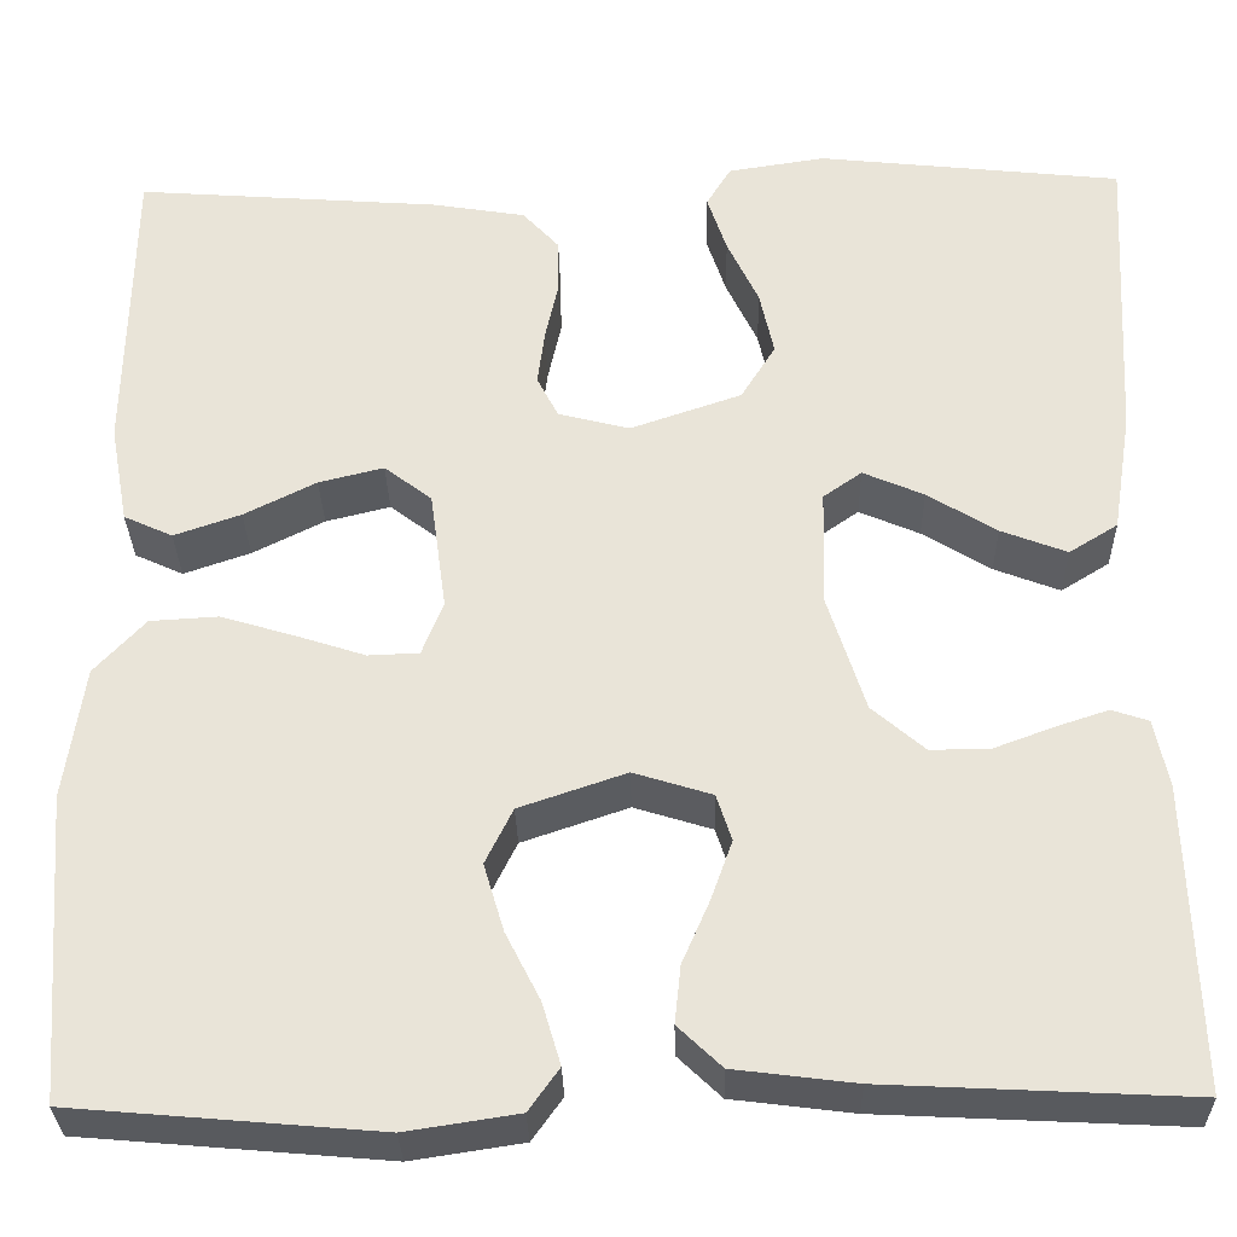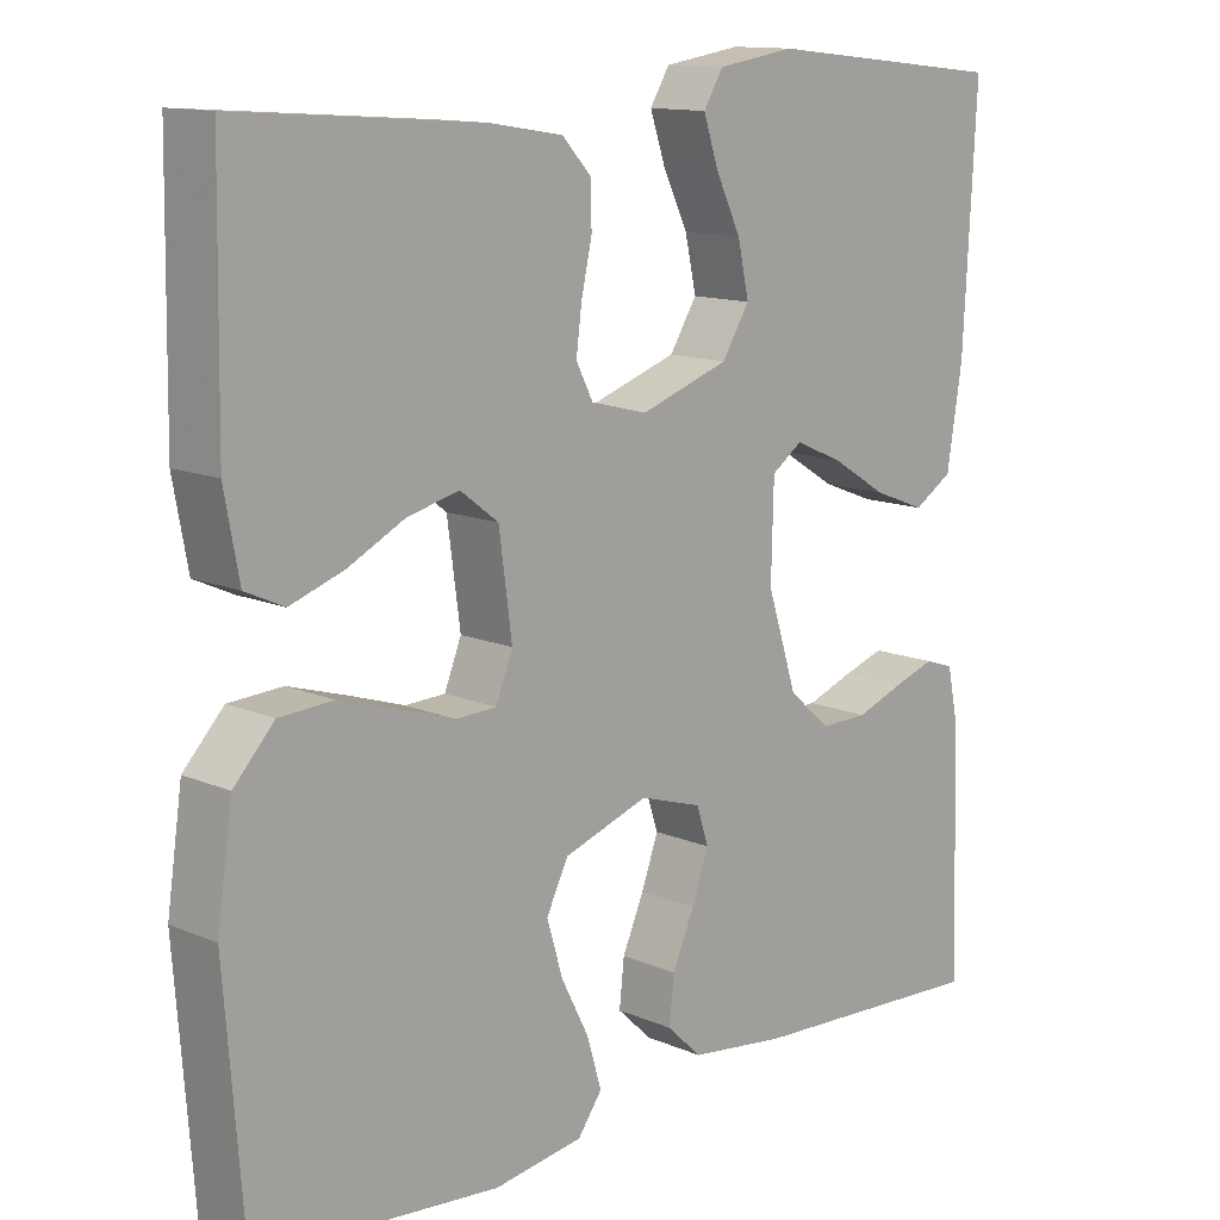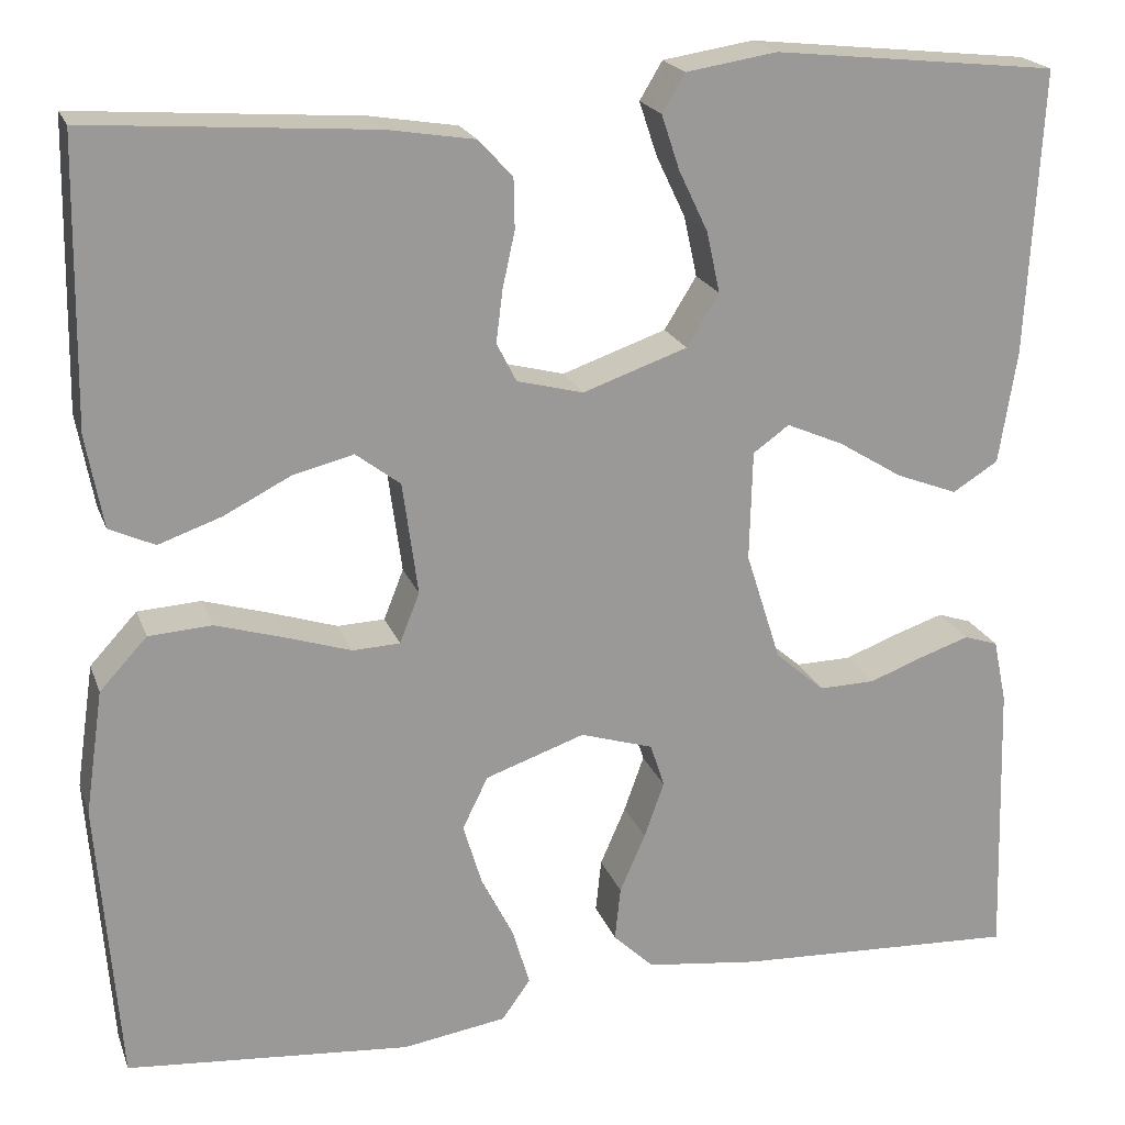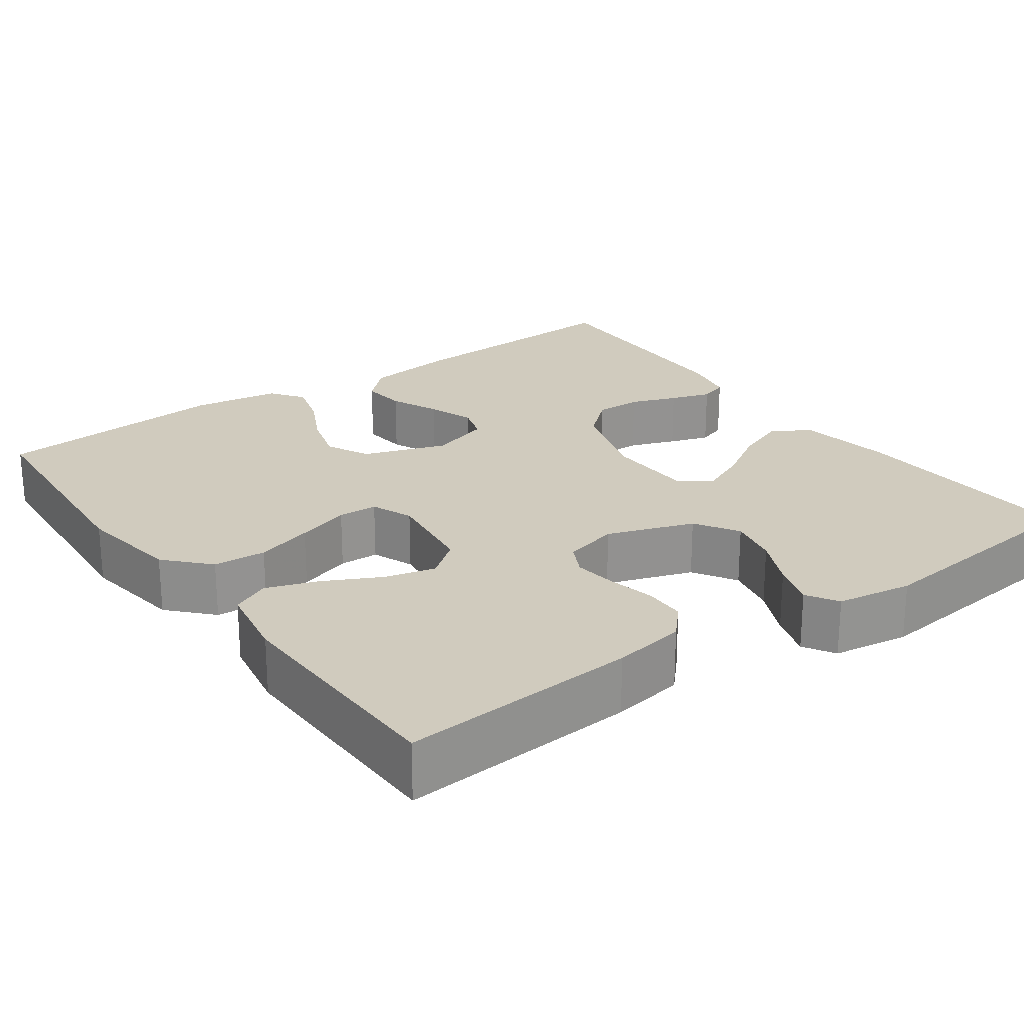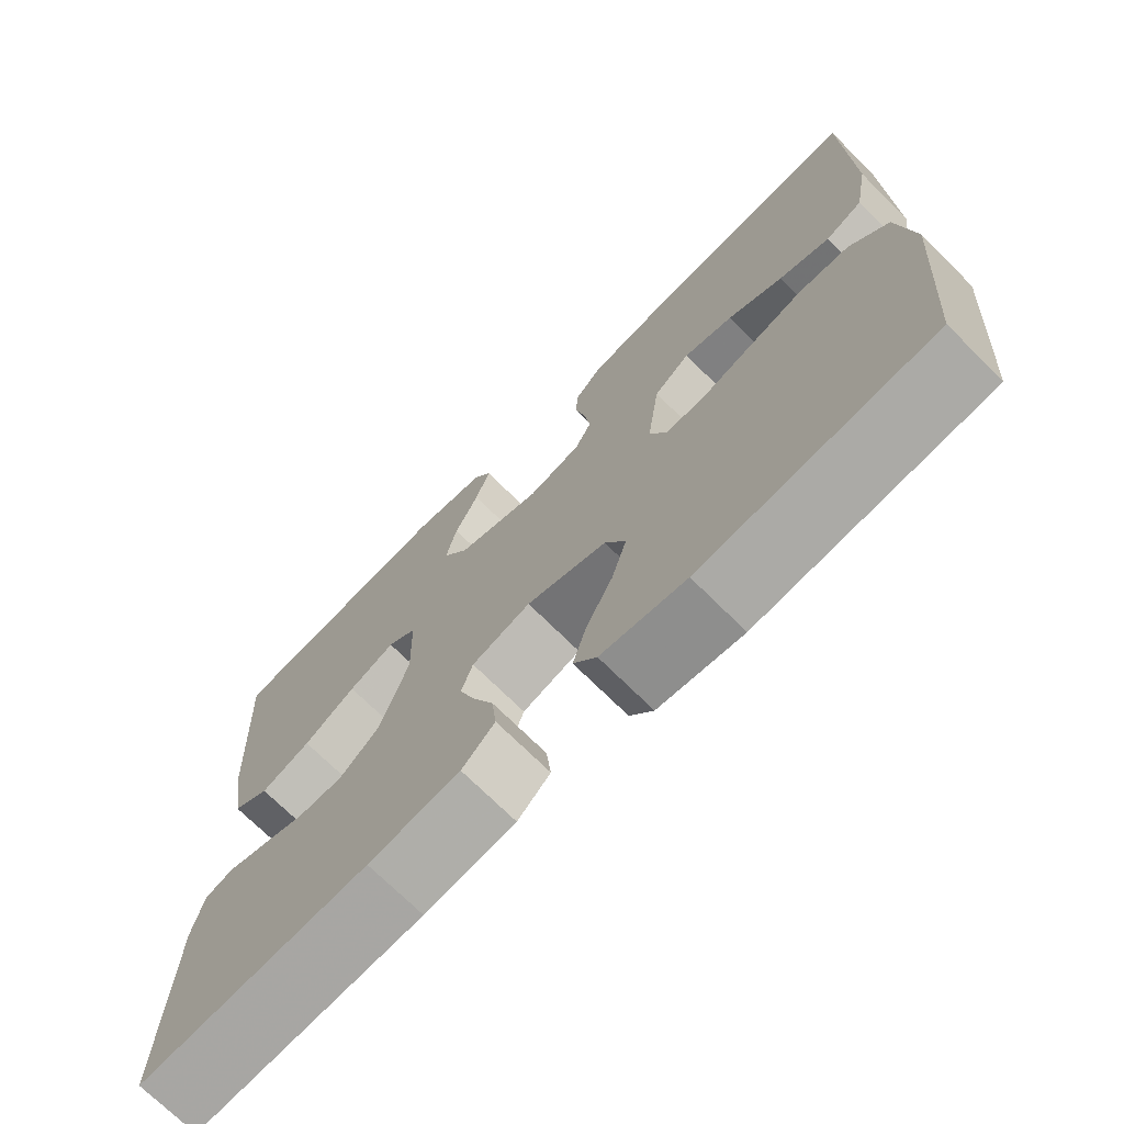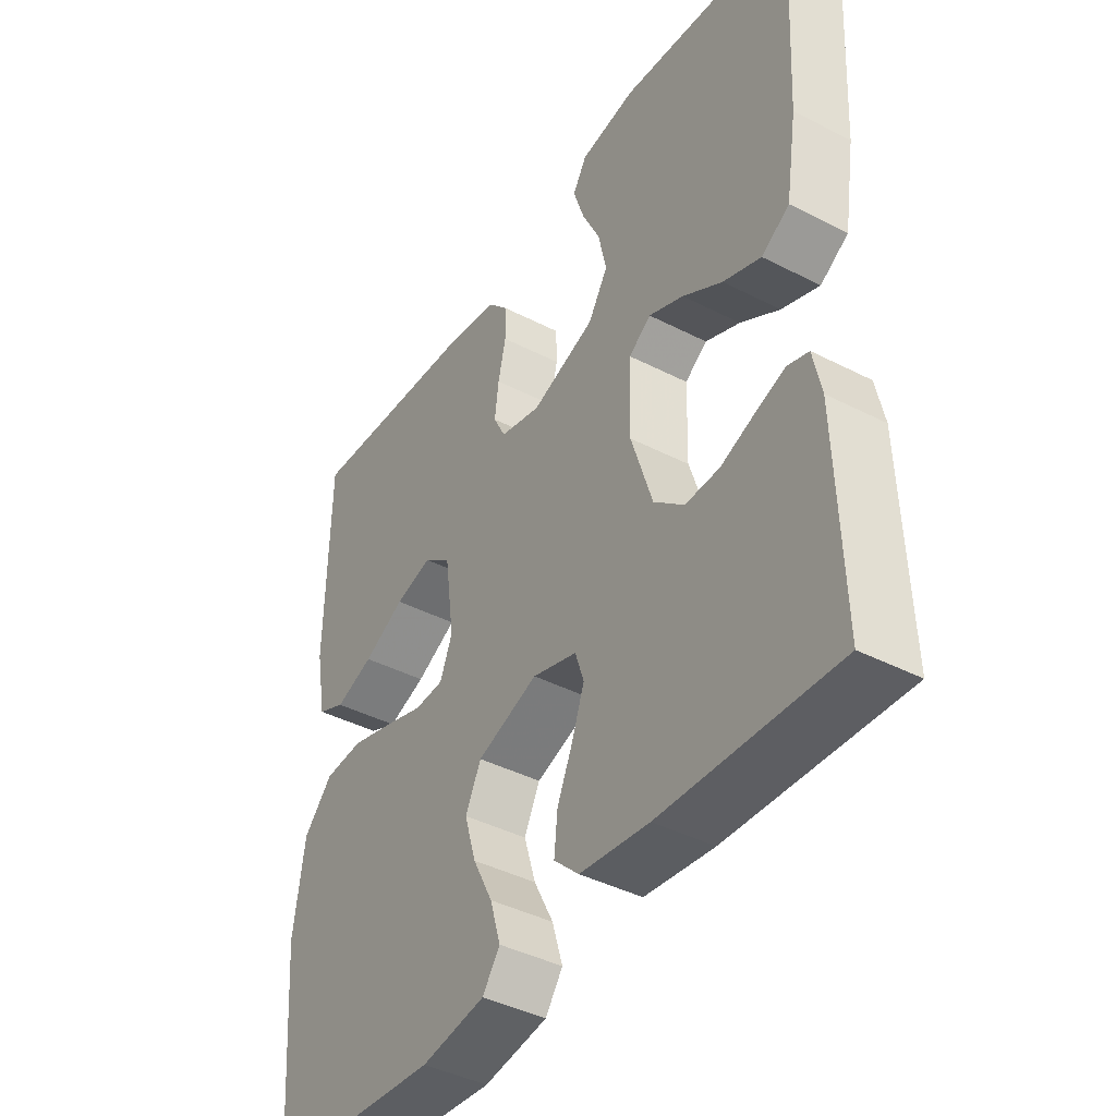
<metadata>
{"format":"obj","ext":"obj","renderer":"f3d","projection":"perspective","resolution":1024,"background":"white","views":[{"elev":-30.7,"azim":1.2,"up":"+Z"},{"elev":12.8,"azim":-45.4,"up":"+Z"},{"elev":20.5,"azim":-16.8,"up":"+Z"},{"elev":23.5,"azim":-35.8,"up":"+Y"},{"elev":-72.0,"azim":-134.8,"up":"+Z"},{"elev":-41.7,"azim":58.2,"up":"+Z"}]}
</metadata>
<code>
v -0.5 0.07 0.5
v -0.2 0.07 0.478
v -0.108 0.07 0.463
v -0.072 0.07 0.424
v -0.071 0.07 0.371
v -0.084 0.07 0.312
v -0.091 0.07 0.257
v -0.07 0.07 0.216
v 0 0.07 0.198
v 0.11 0.07 0.236
v 0.144 0.07 0.291
v 0.13 0.07 0.355
v 0.099 0.07 0.42
v 0.08 0.07 0.477
v 0.104 0.07 0.517
v 0.2 0.07 0.532
v 0.5 0.07 0.5
v 0.484 0.07 0.2
v 0.465 0.07 0.08
v 0.417 0.07 0.05
v 0.352 0.07 0.075
v 0.284 0.07 0.117
v 0.224 0.07 0.143
v 0.186 0.07 0.116
v 0.183 0.07 0
v 0.22 0.07 -0.116
v 0.272 0.07 -0.161
v 0.331 0.07 -0.16
v 0.39 0.07 -0.138
v 0.441 0.07 -0.121
v 0.477 0.07 -0.133
v 0.491 0.07 -0.2
v 0.5 0.07 -0.5
v 0.2 0.07 -0.485
v 0.081 0.07 -0.47
v 0.038 0.07 -0.429
v 0.044 0.07 -0.372
v 0.071 0.07 -0.31
v 0.092 0.07 -0.251
v 0.077 0.07 -0.205
v 0 0.07 -0.181
v -0.105 0.07 -0.217
v -0.132 0.07 -0.272
v -0.112 0.07 -0.339
v -0.078 0.07 -0.406
v -0.06 0.07 -0.467
v -0.09 0.07 -0.509
v -0.2 0.07 -0.526
v -0.5 0.07 -0.5
v -0.523 0.07 -0.2
v -0.504 0.07 -0.069
v -0.454 0.07 -0.015
v -0.387 0.07 -0.011
v -0.314 0.07 -0.033
v -0.246 0.07 -0.055
v -0.196 0.07 -0.053
v -0.175 0.07 0
v -0.191 0.07 0.119
v -0.238 0.07 0.155
v -0.302 0.07 0.139
v -0.373 0.07 0.103
v -0.439 0.07 0.08
v -0.487 0.07 0.102
v -0.505 0.07 0.2
v -0.5 0 0.5
v -0.2 0 0.478
v -0.108 0 0.463
v -0.072 0 0.424
v -0.071 0 0.371
v -0.084 0 0.312
v -0.091 0 0.257
v -0.07 0 0.216
v 0 0 0.198
v 0.11 0 0.236
v 0.144 0 0.291
v 0.13 0 0.355
v 0.099 0 0.42
v 0.08 0 0.477
v 0.104 0 0.517
v 0.2 0 0.532
v 0.5 0 0.5
v 0.484 0 0.2
v 0.465 0 0.08
v 0.417 0 0.05
v 0.352 0 0.075
v 0.284 0 0.117
v 0.224 0 0.143
v 0.186 0 0.116
v 0.183 0 0
v 0.22 0 -0.116
v 0.272 0 -0.161
v 0.331 0 -0.16
v 0.39 0 -0.138
v 0.441 0 -0.121
v 0.477 0 -0.133
v 0.491 0 -0.2
v 0.5 0 -0.5
v 0.2 0 -0.485
v 0.081 0 -0.47
v 0.038 0 -0.429
v 0.044 0 -0.372
v 0.071 0 -0.31
v 0.092 0 -0.251
v 0.077 0 -0.205
v 0 0 -0.181
v -0.105 0 -0.217
v -0.132 0 -0.272
v -0.112 0 -0.339
v -0.078 0 -0.406
v -0.06 0 -0.467
v -0.09 0 -0.509
v -0.2 0 -0.526
v -0.5 0 -0.5
v -0.523 0 -0.2
v -0.504 0 -0.069
v -0.454 0 -0.015
v -0.387 0 -0.011
v -0.314 0 -0.033
v -0.246 0 -0.055
v -0.196 0 -0.053
v -0.175 0 0
v -0.191 0 0.119
v -0.238 0 0.155
v -0.302 0 0.139
v -0.373 0 0.103
v -0.439 0 0.08
v -0.487 0 0.102
v -0.505 0 0.2
f 60 61 62 63
f 59 60 63 64
f 52 53 54 55
f 50 51 52 55
f 50 55 56
f 49 50 56
f 48 49 56
f 44 45 46 47
f 43 44 47 48
f 35 36 37 38
f 35 38 39
f 34 35 39
f 33 34 39 40
f 28 29 30 31
f 28 31 32 33
f 19 20 21 22
f 19 22 23
f 18 19 23
f 17 18 23
f 16 17 23 24
f 12 13 14 15
f 11 12 15 16
f 3 4 5 6
f 3 6 7
f 2 3 7
f 59 64 1 2
f 58 59 2 7
f 57 58 7 8
f 43 48 56 57
f 42 43 57 8
f 41 42 8 9
f 40 41 9 10
f 27 28 33 40
f 26 27 40
f 25 26 40
f 24 25 40 10
f 11 16 24
f 10 11 24
f 127 126 125 124
f 128 127 124 123
f 119 118 117 116
f 119 116 115 114
f 120 119 114
f 120 114 113
f 120 113 112
f 111 110 109 108
f 112 111 108 107
f 102 101 100 99
f 103 102 99
f 103 99 98
f 104 103 98 97
f 95 94 93 92
f 97 96 95 92
f 86 85 84 83
f 87 86 83
f 87 83 82
f 87 82 81
f 88 87 81 80
f 79 78 77 76
f 80 79 76 75
f 70 69 68 67
f 71 70 67
f 71 67 66
f 66 65 128 123
f 71 66 123 122
f 72 71 122 121
f 121 120 112 107
f 72 121 107 106
f 73 72 106 105
f 74 73 105 104
f 104 97 92 91
f 104 91 90
f 104 90 89
f 74 104 89 88
f 88 80 75
f 88 75 74
f 1 65 66 2
f 2 66 67 3
f 3 67 68 4
f 4 68 69 5
f 5 69 70 6
f 6 70 71 7
f 7 71 72 8
f 8 72 73 9
f 9 73 74 10
f 10 74 75 11
f 11 75 76 12
f 12 76 77 13
f 13 77 78 14
f 14 78 79 15
f 15 79 80 16
f 16 80 81 17
f 17 81 82 18
f 18 82 83 19
f 19 83 84 20
f 20 84 85 21
f 21 85 86 22
f 22 86 87 23
f 23 87 88 24
f 24 88 89 25
f 25 89 90 26
f 26 90 91 27
f 27 91 92 28
f 28 92 93 29
f 29 93 94 30
f 30 94 95 31
f 31 95 96 32
f 32 96 97 33
f 33 97 98 34
f 34 98 99 35
f 35 99 100 36
f 36 100 101 37
f 37 101 102 38
f 38 102 103 39
f 39 103 104 40
f 40 104 105 41
f 41 105 106 42
f 42 106 107 43
f 43 107 108 44
f 44 108 109 45
f 45 109 110 46
f 46 110 111 47
f 47 111 112 48
f 48 112 113 49
f 49 113 114 50
f 50 114 115 51
f 51 115 116 52
f 52 116 117 53
f 53 117 118 54
f 54 118 119 55
f 55 119 120 56
f 56 120 121 57
f 57 121 122 58
f 58 122 123 59
f 59 123 124 60
f 60 124 125 61
f 61 125 126 62
f 62 126 127 63
f 63 127 128 64
f 64 128 65 1

</code>
